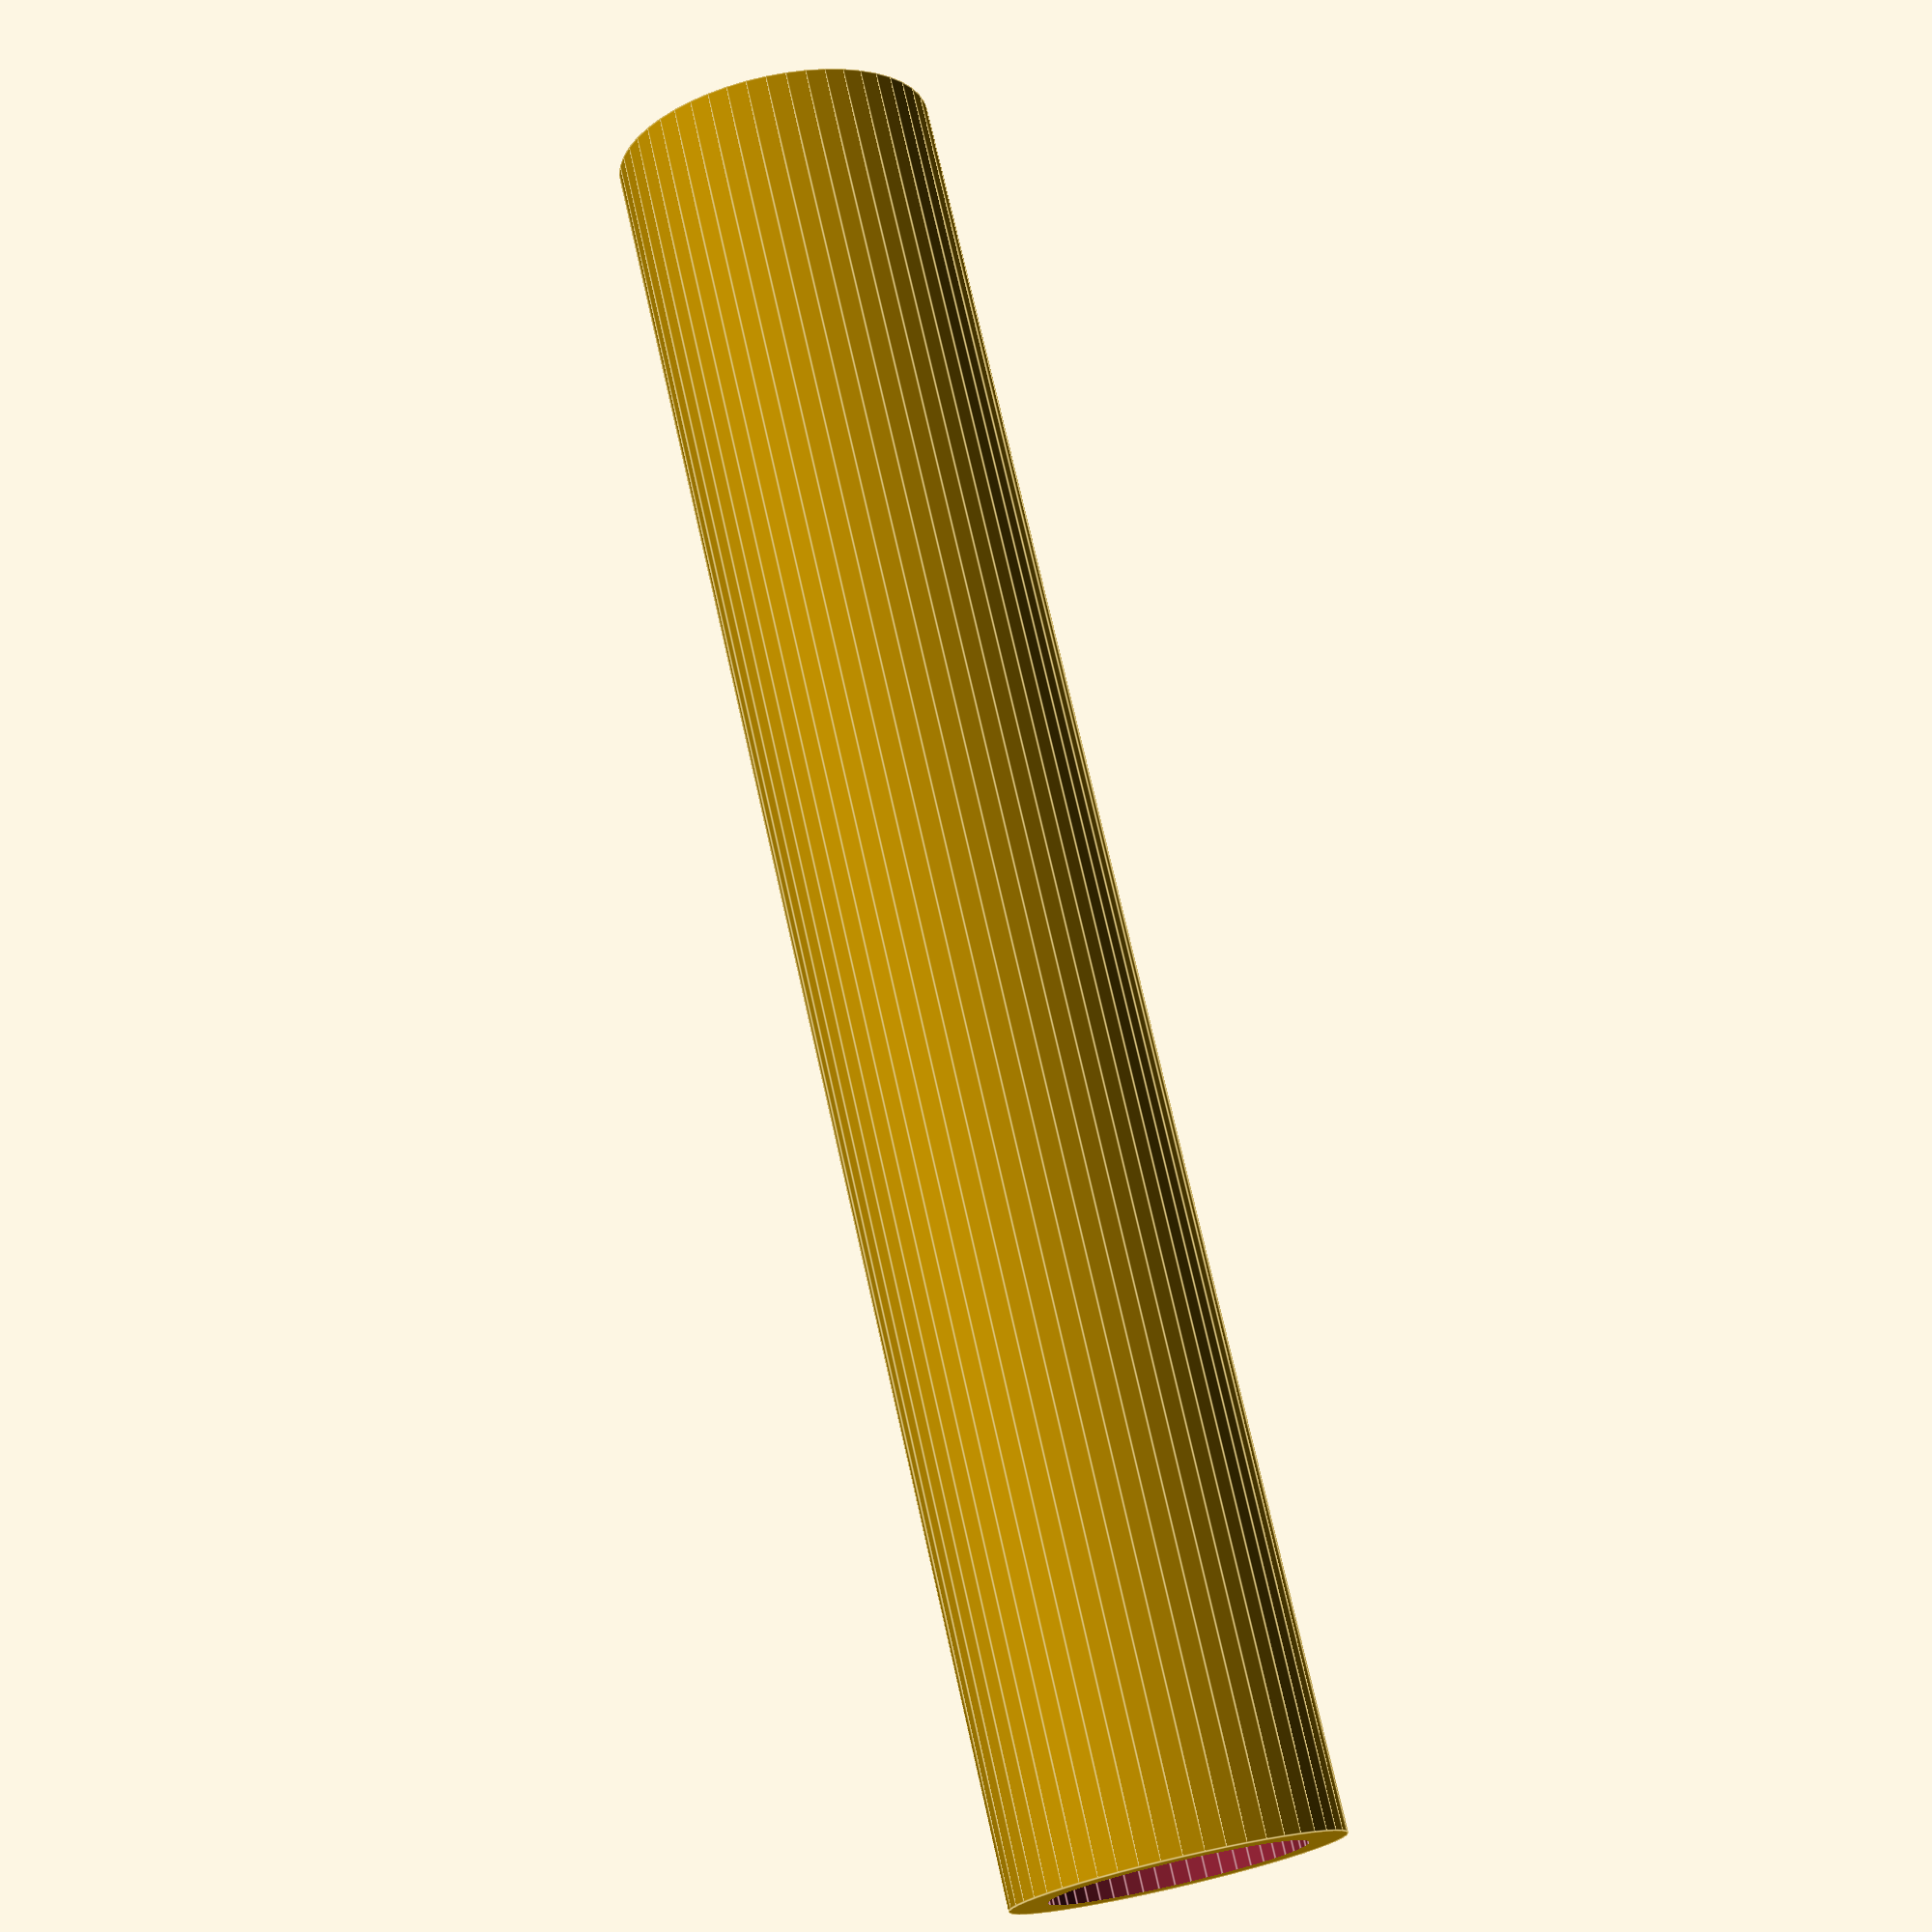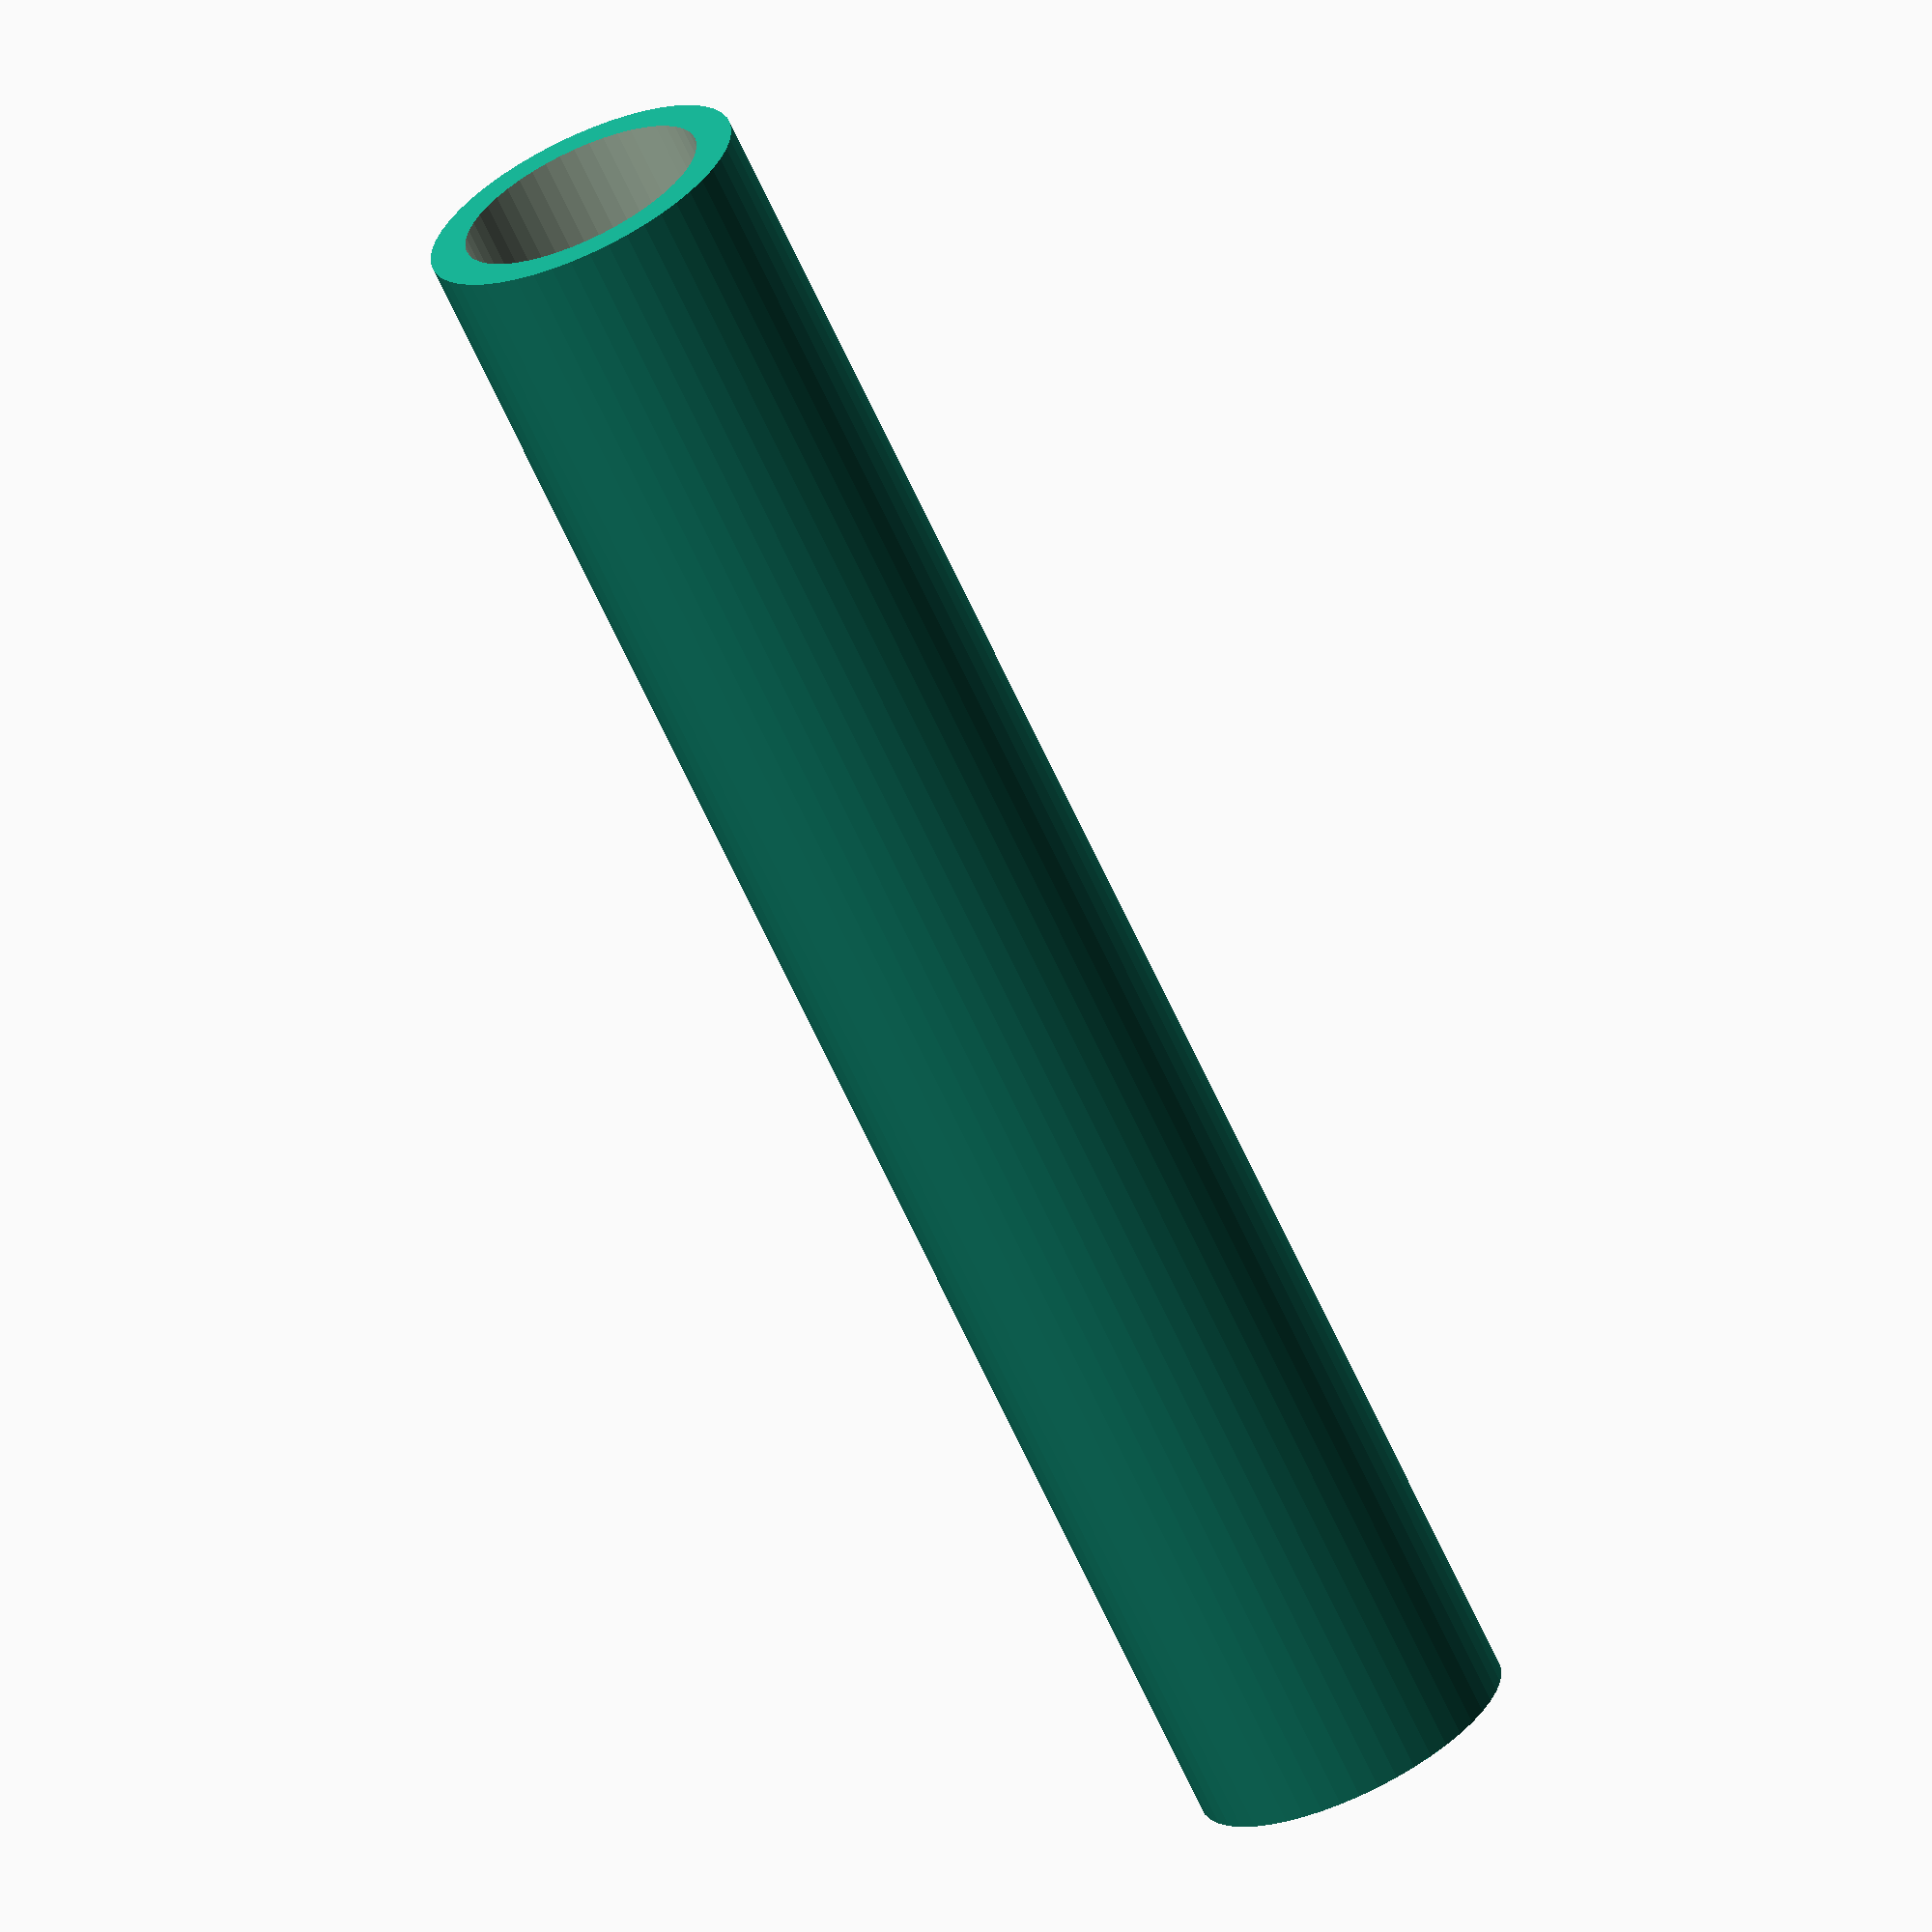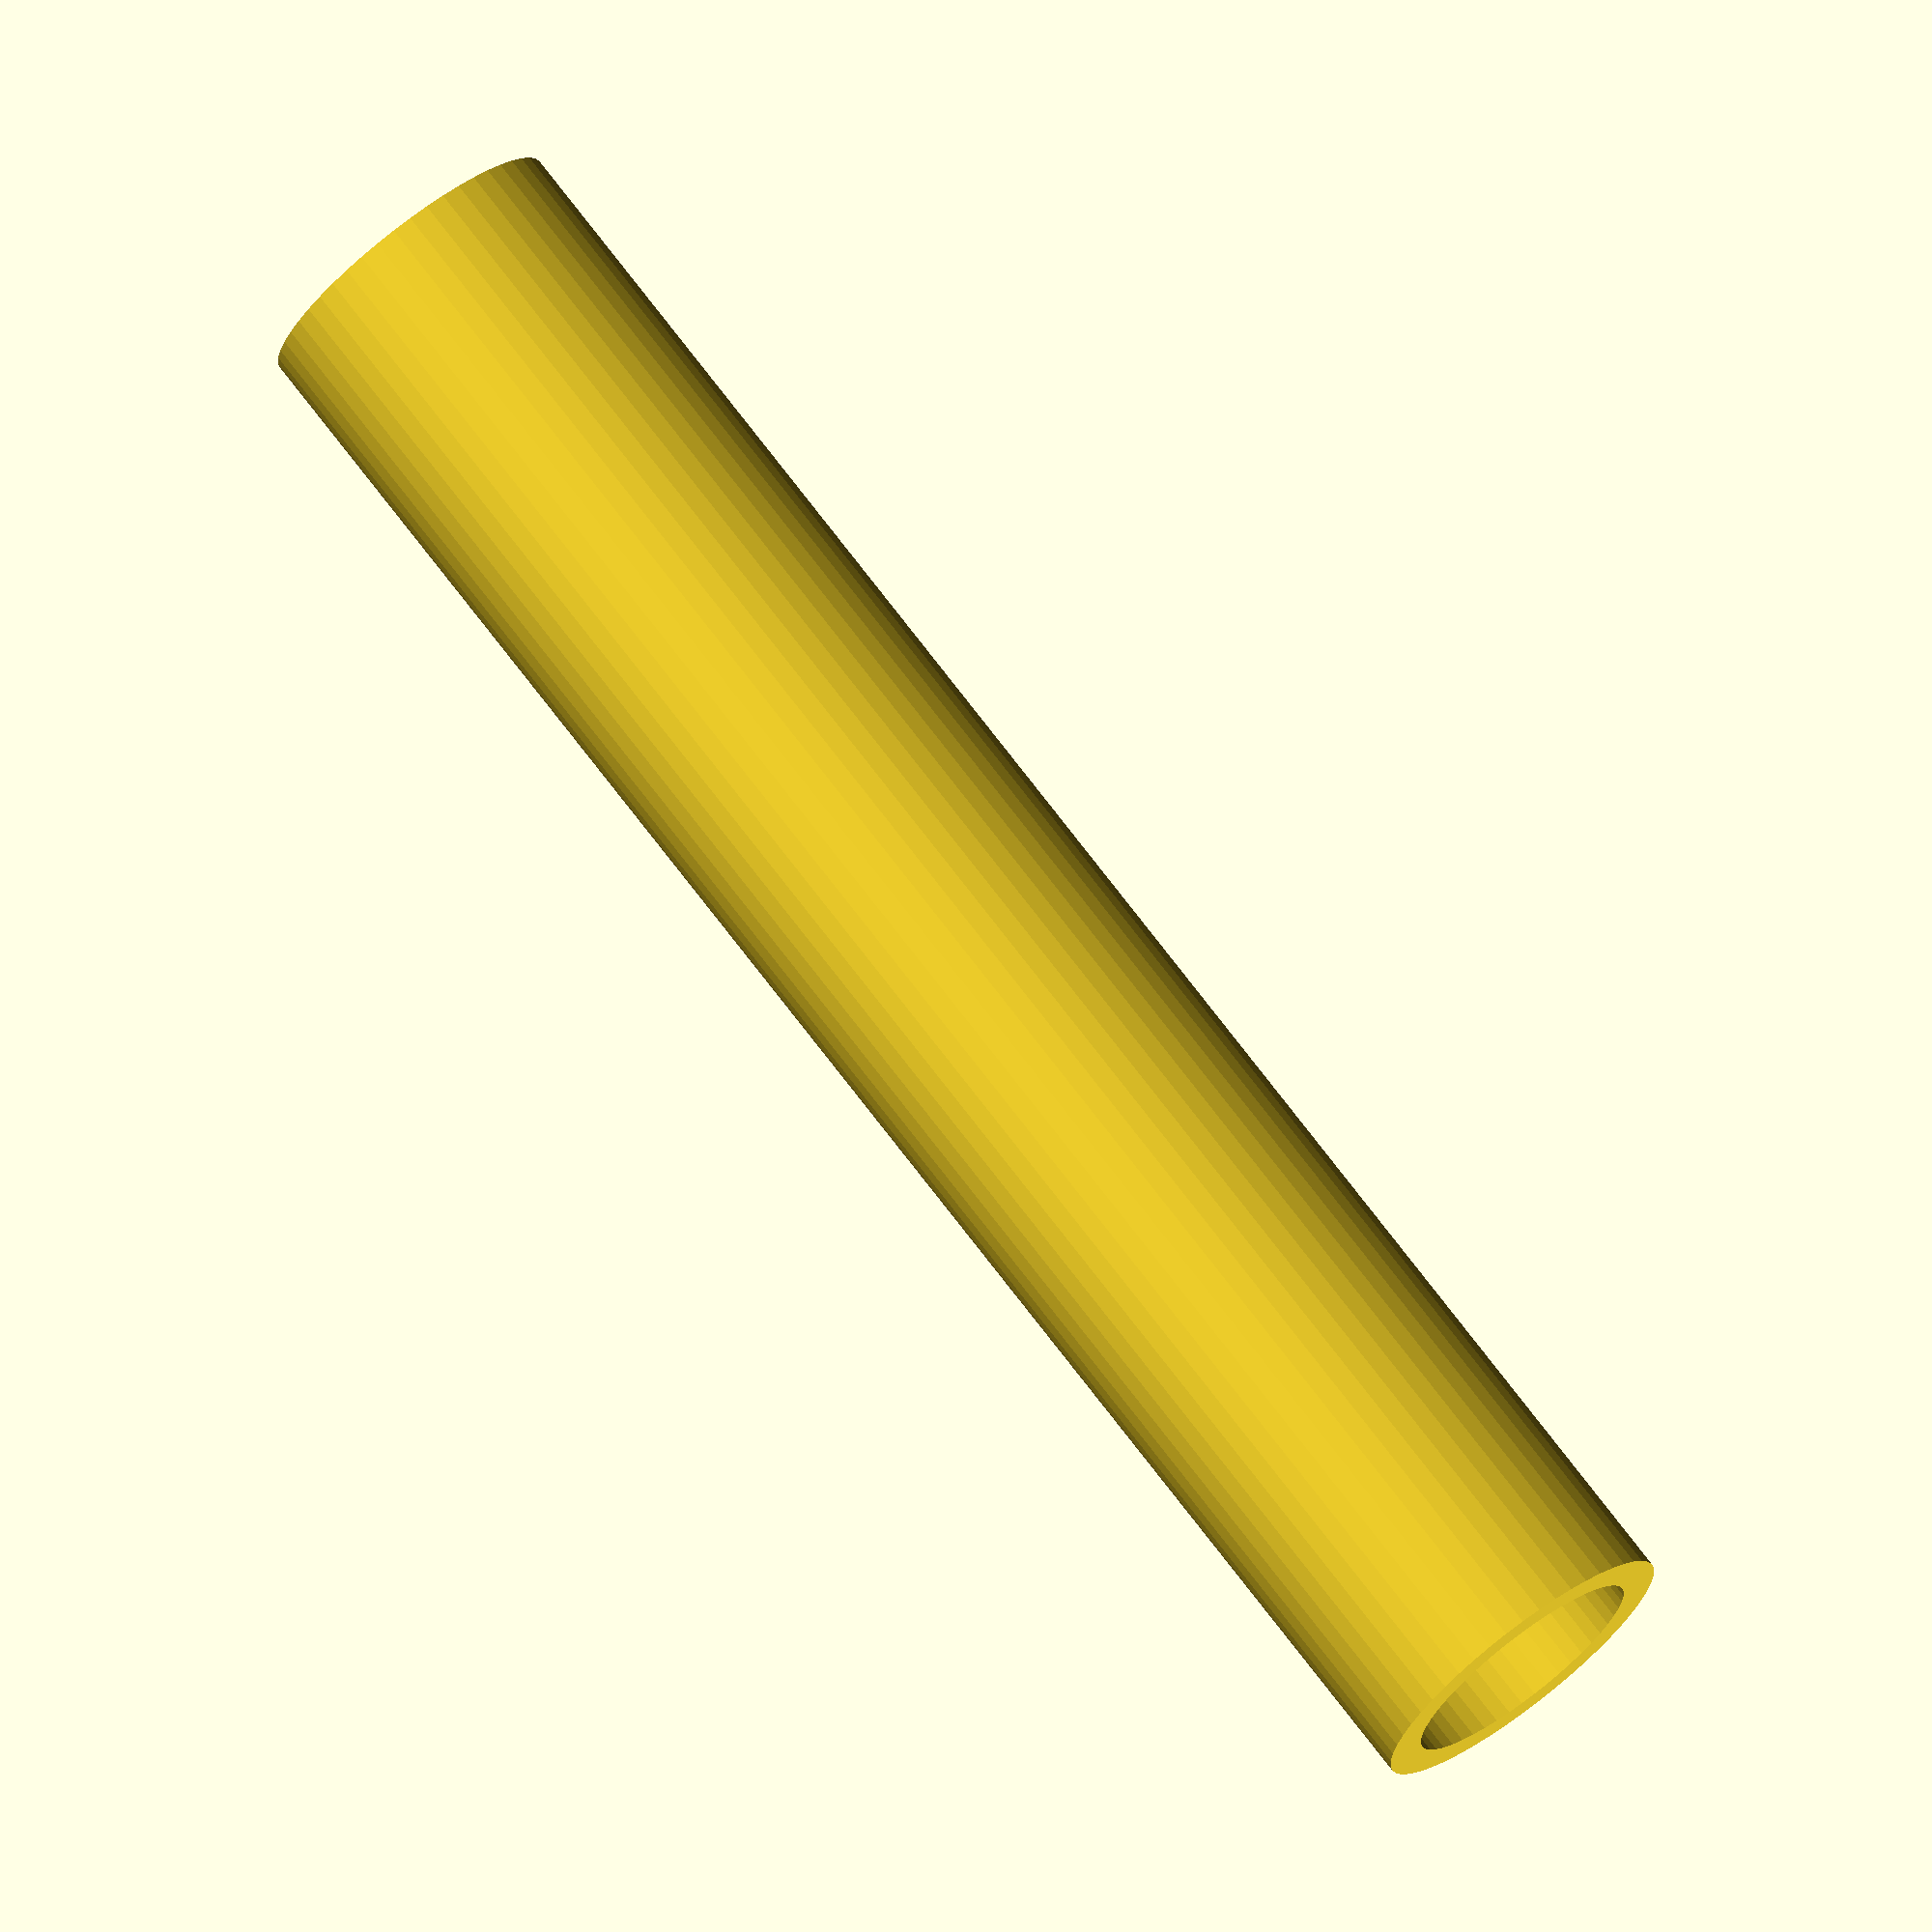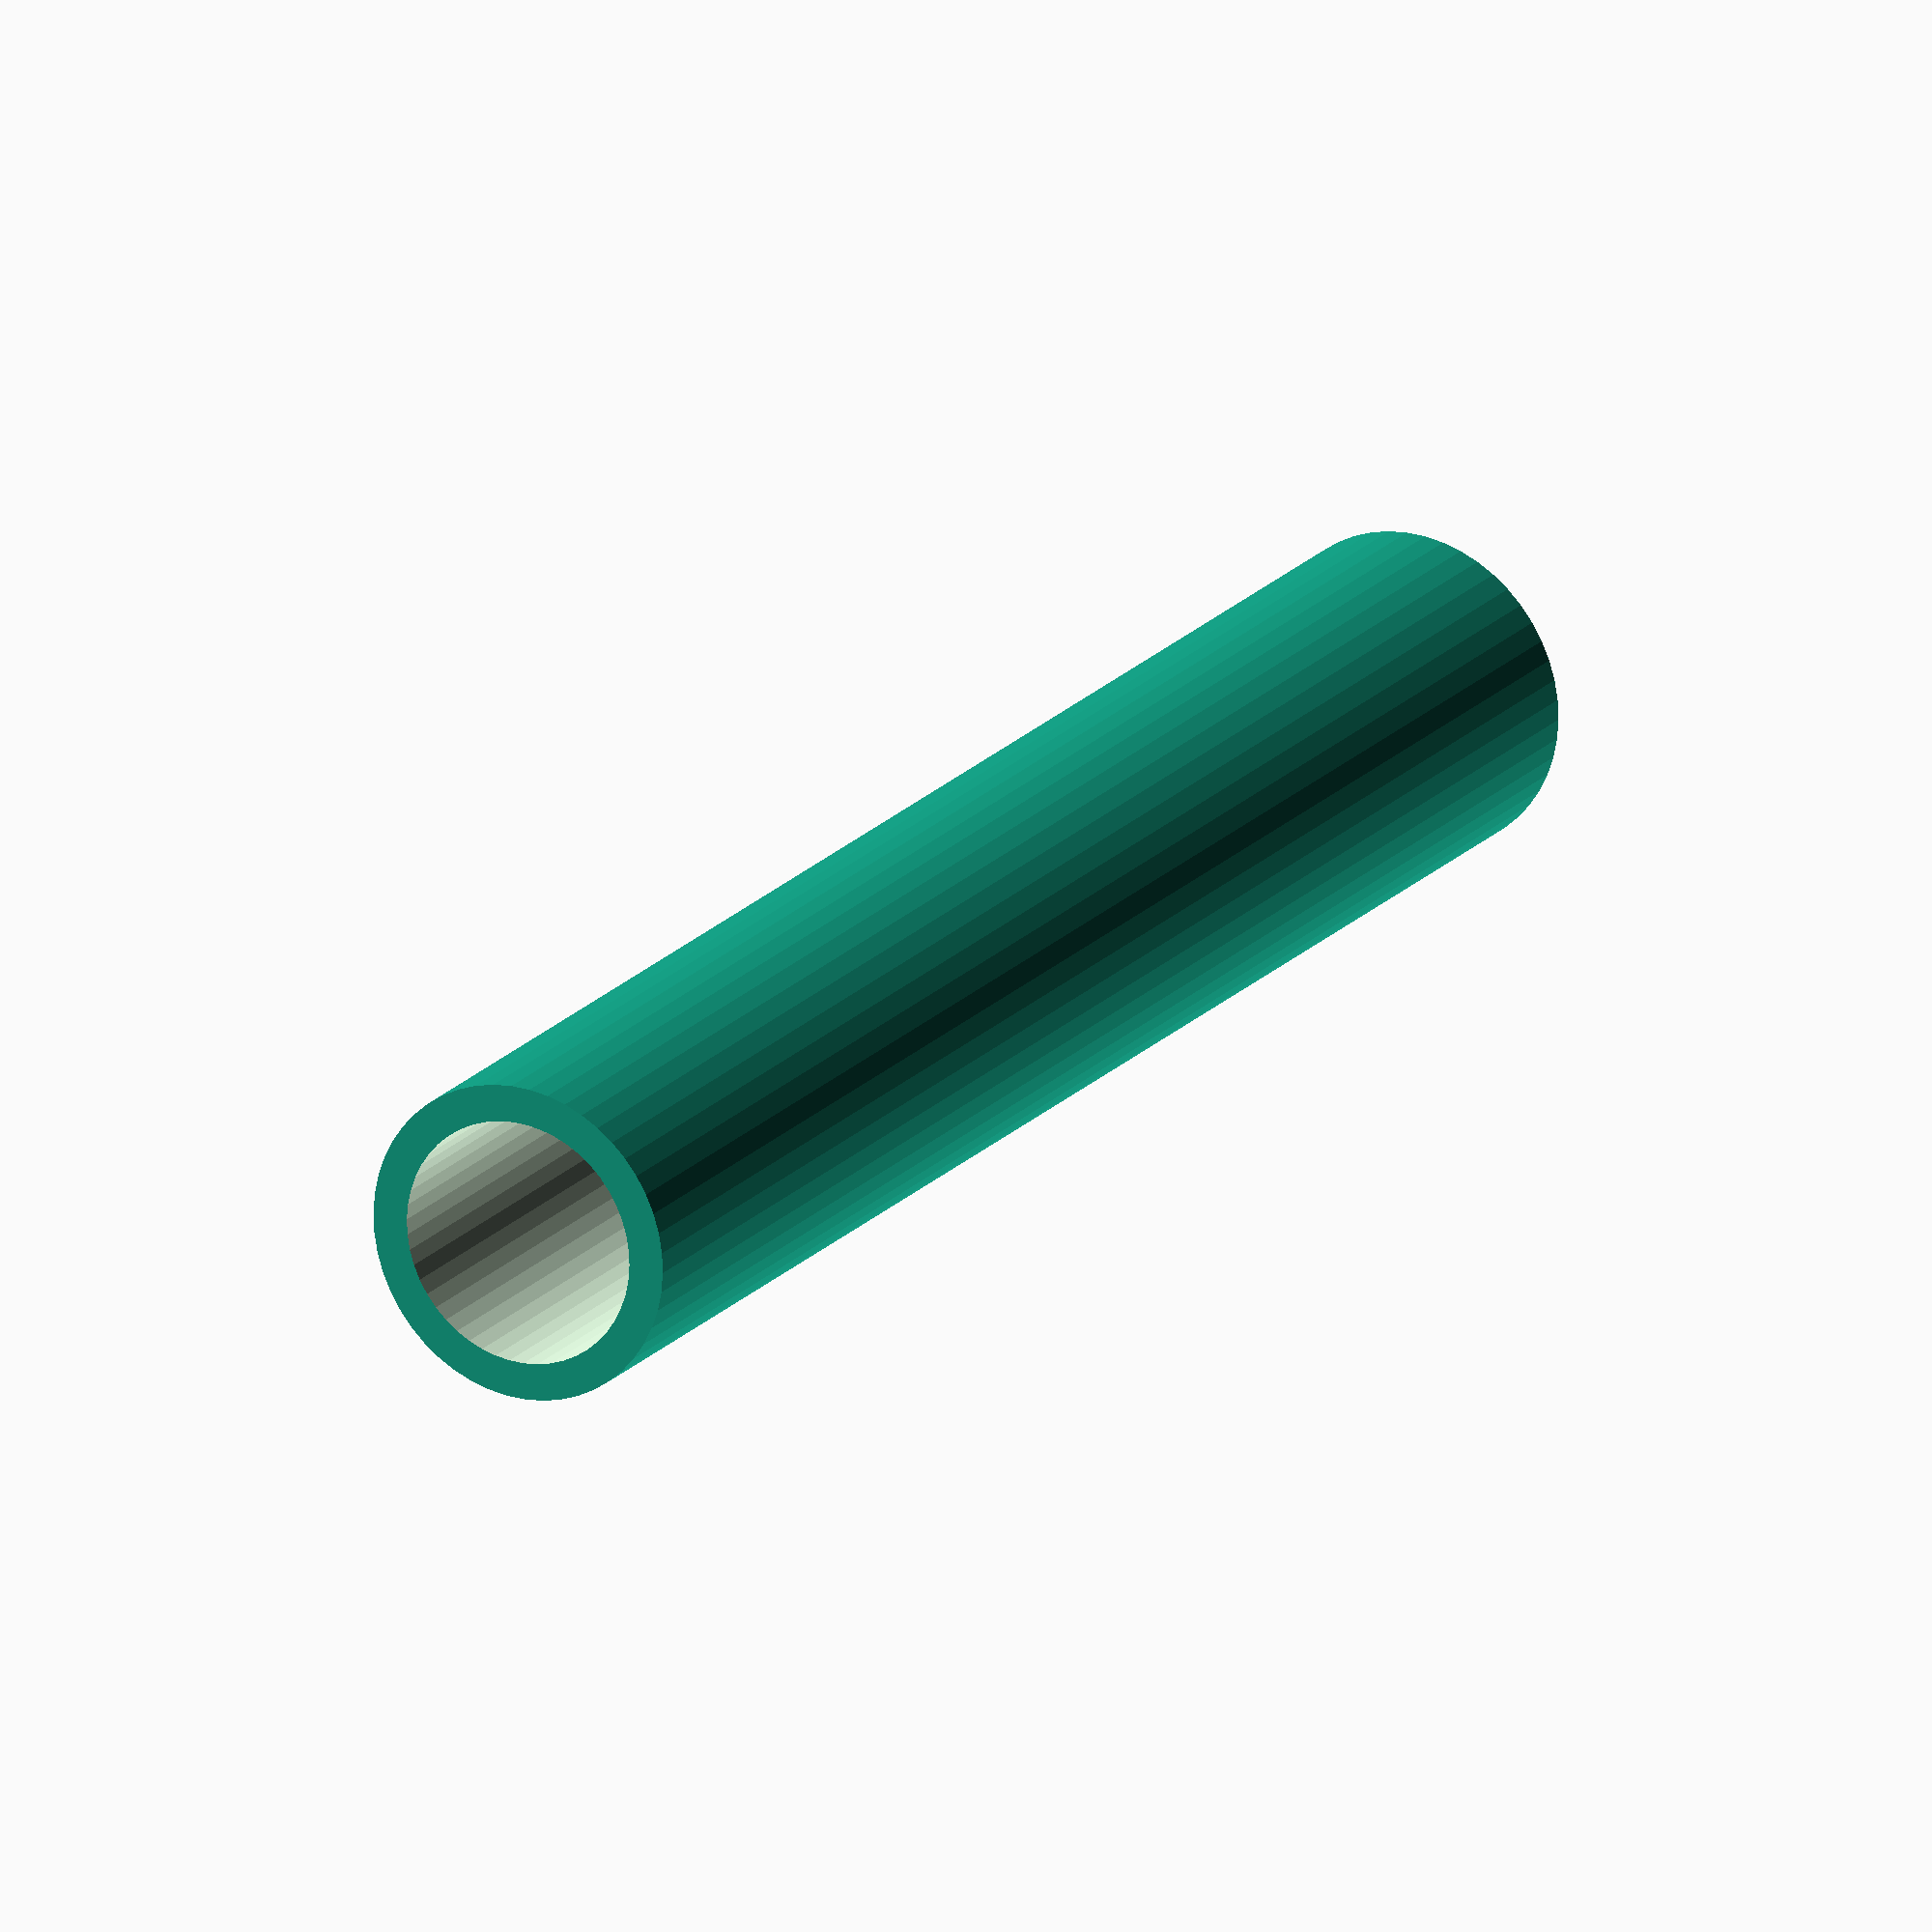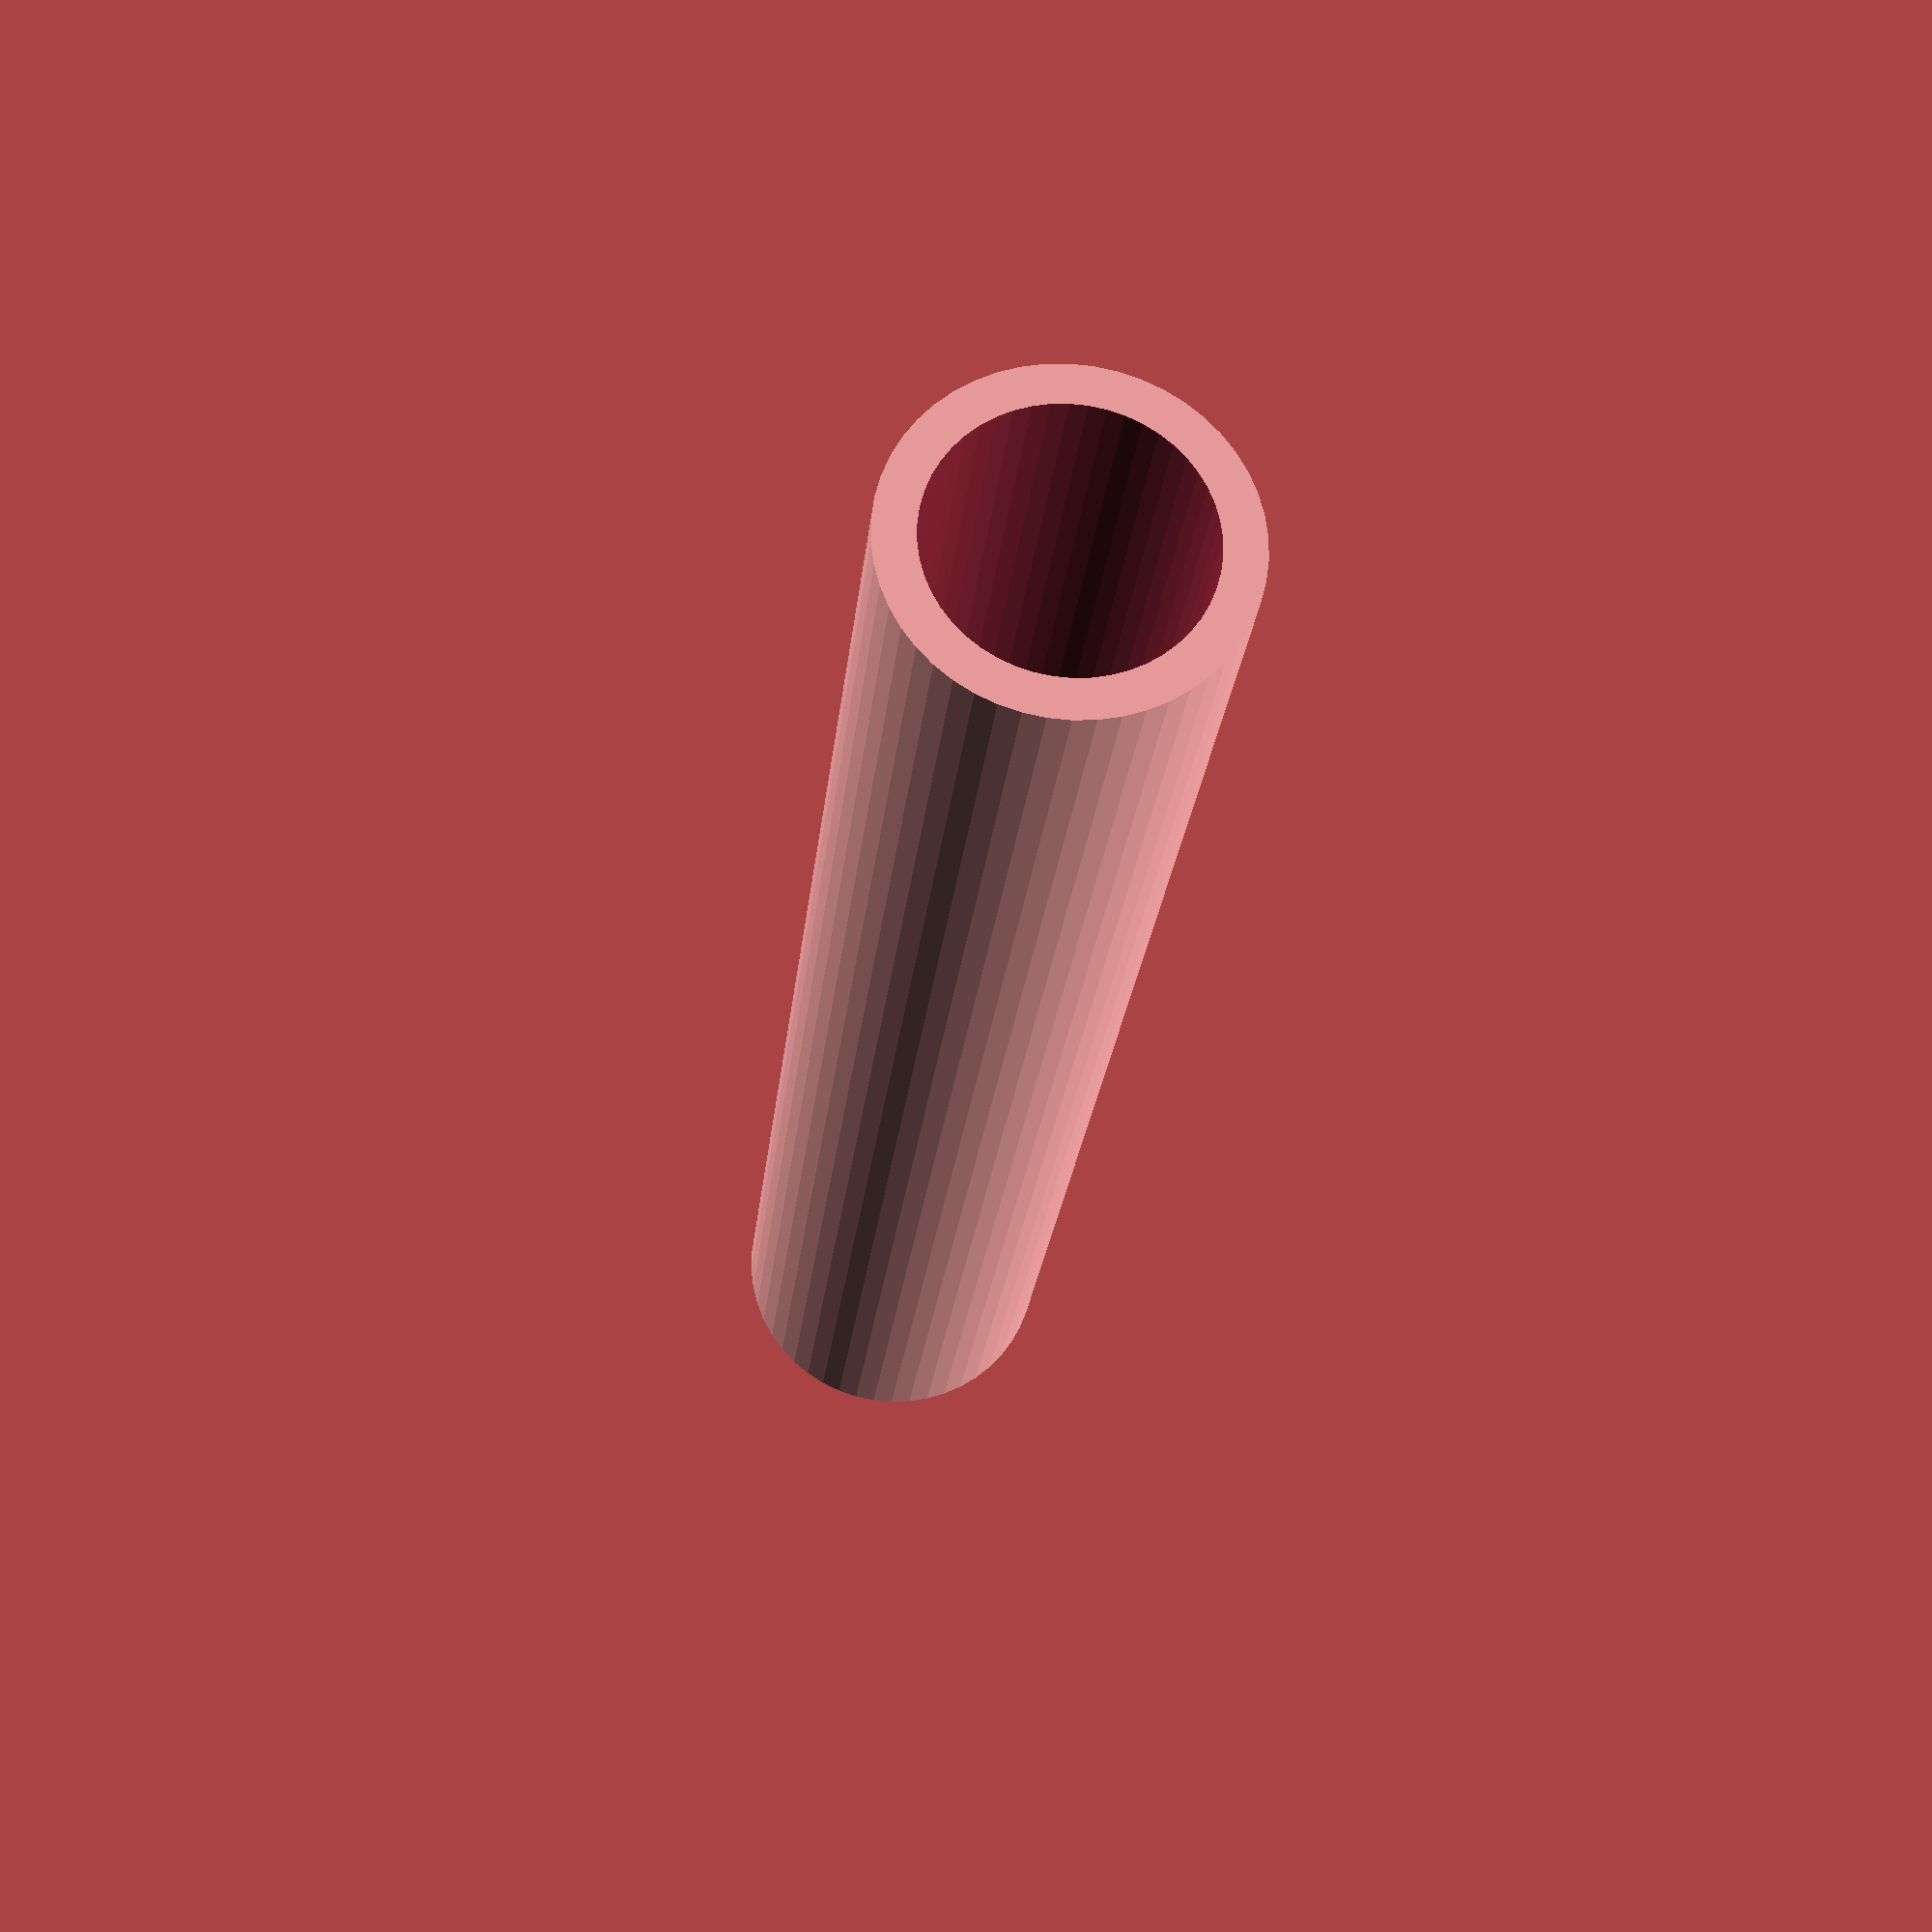
<openscad>
$fn = 50;


difference() {
	union() {
		translate(v = [0, 0, -36.0000000000]) {
			cylinder(h = 72, r = 6.5000000000);
		}
	}
	union() {
		translate(v = [0, 0, -100.0000000000]) {
			cylinder(h = 200, r = 5.0000000000);
		}
	}
}
</openscad>
<views>
elev=106.0 azim=242.1 roll=12.7 proj=p view=edges
elev=67.7 azim=338.7 roll=24.8 proj=o view=wireframe
elev=286.1 azim=248.2 roll=142.7 proj=o view=solid
elev=339.8 azim=317.7 roll=29.2 proj=o view=solid
elev=202.7 azim=133.2 roll=5.4 proj=p view=wireframe
</views>
